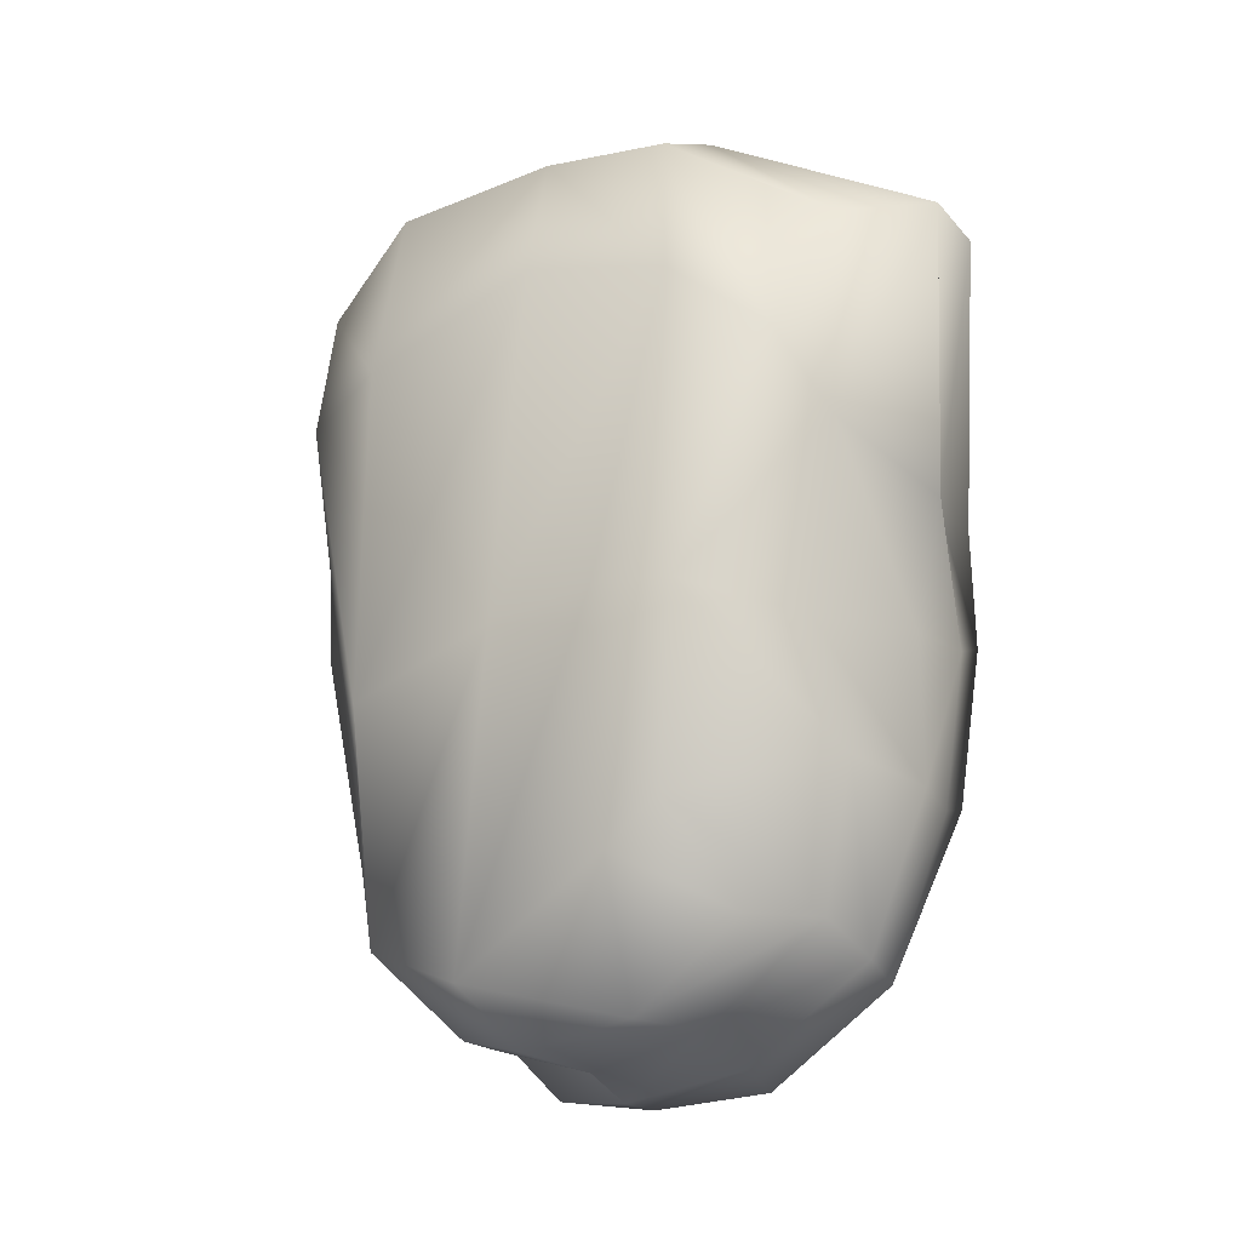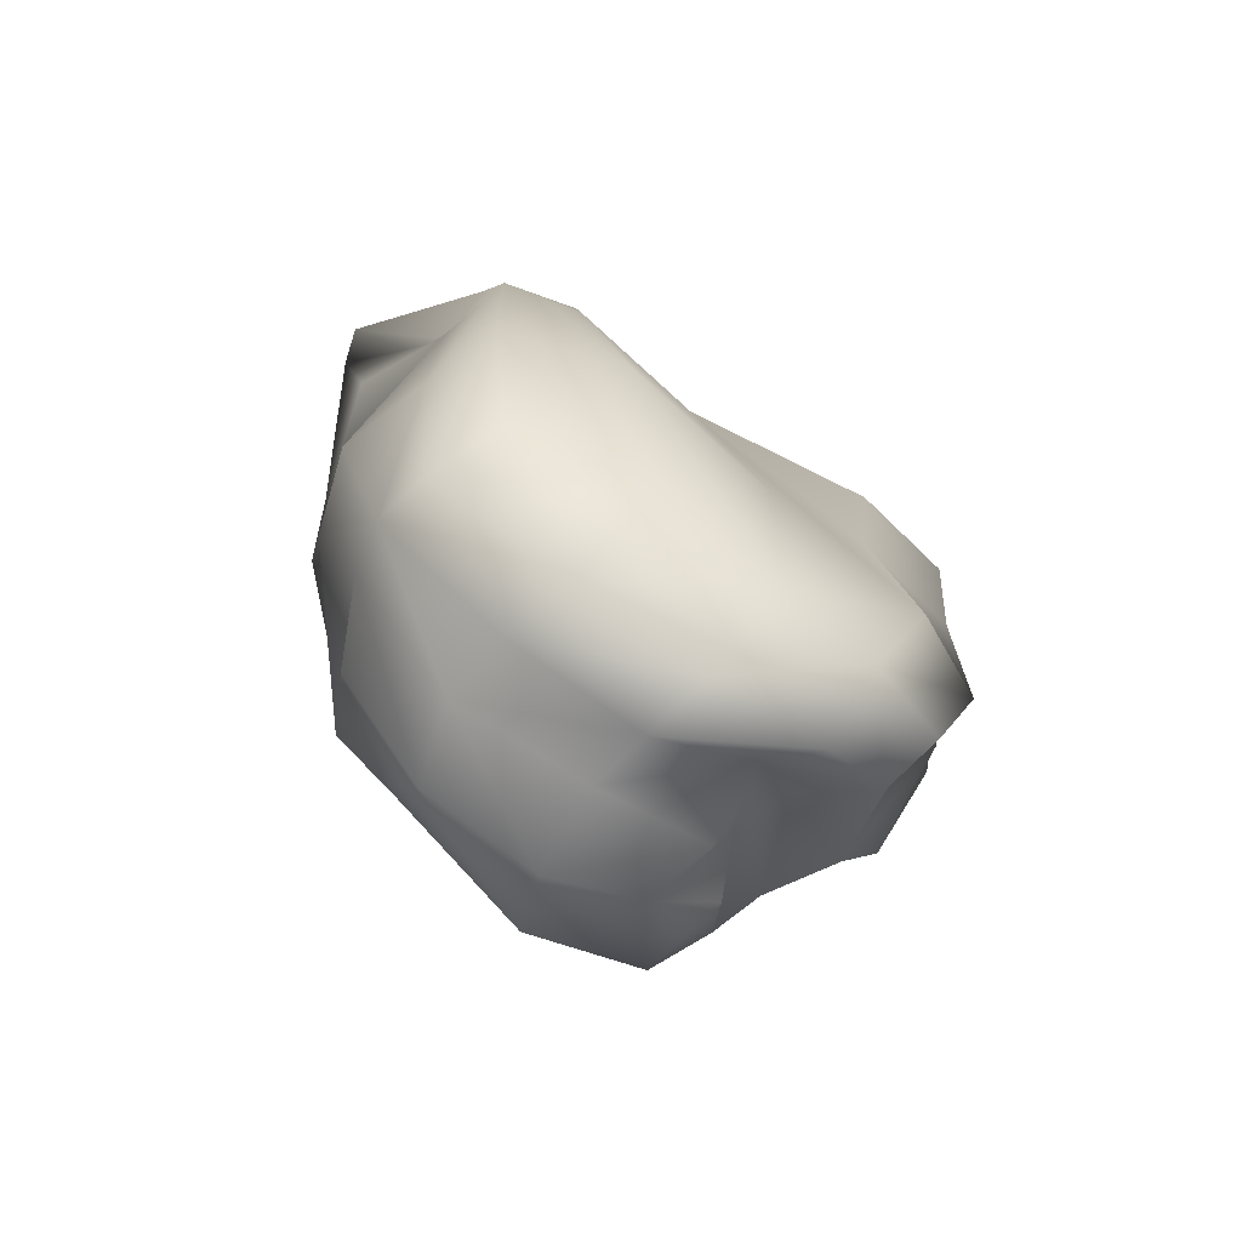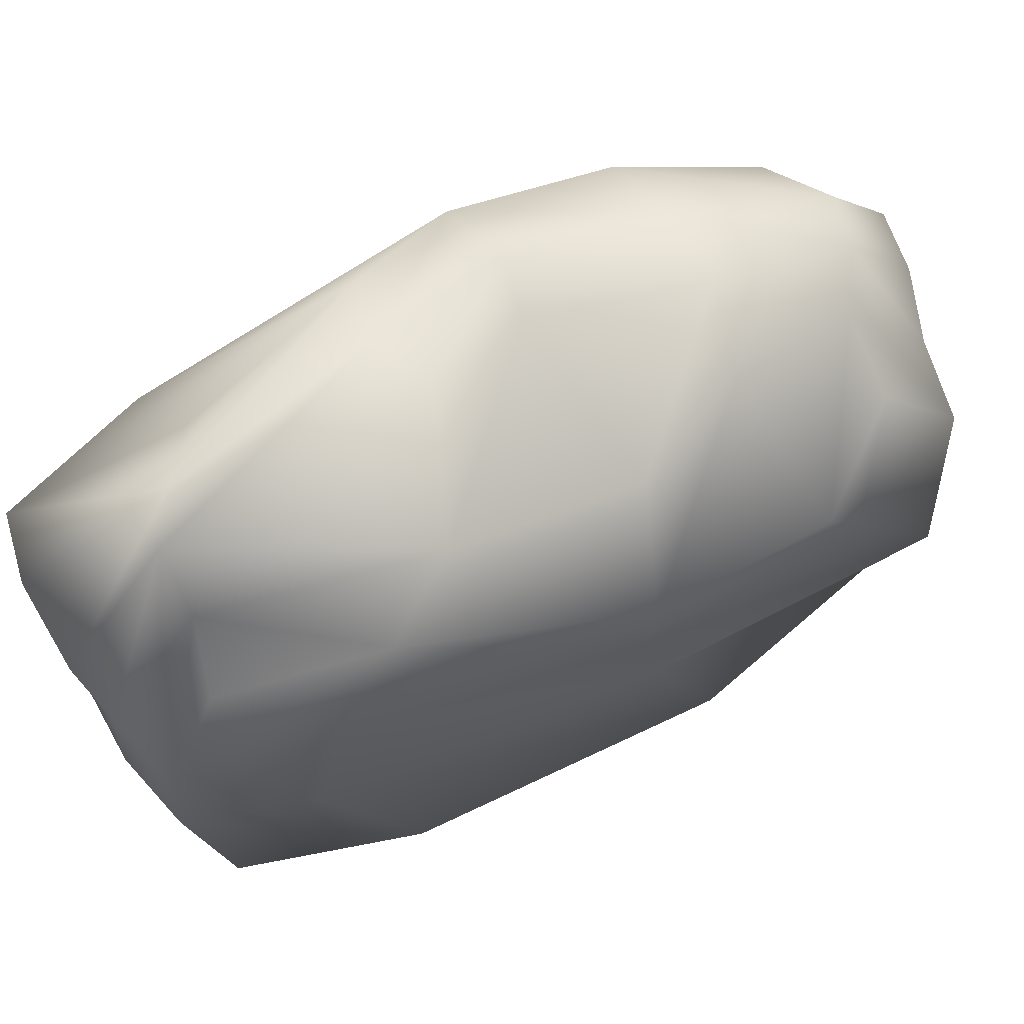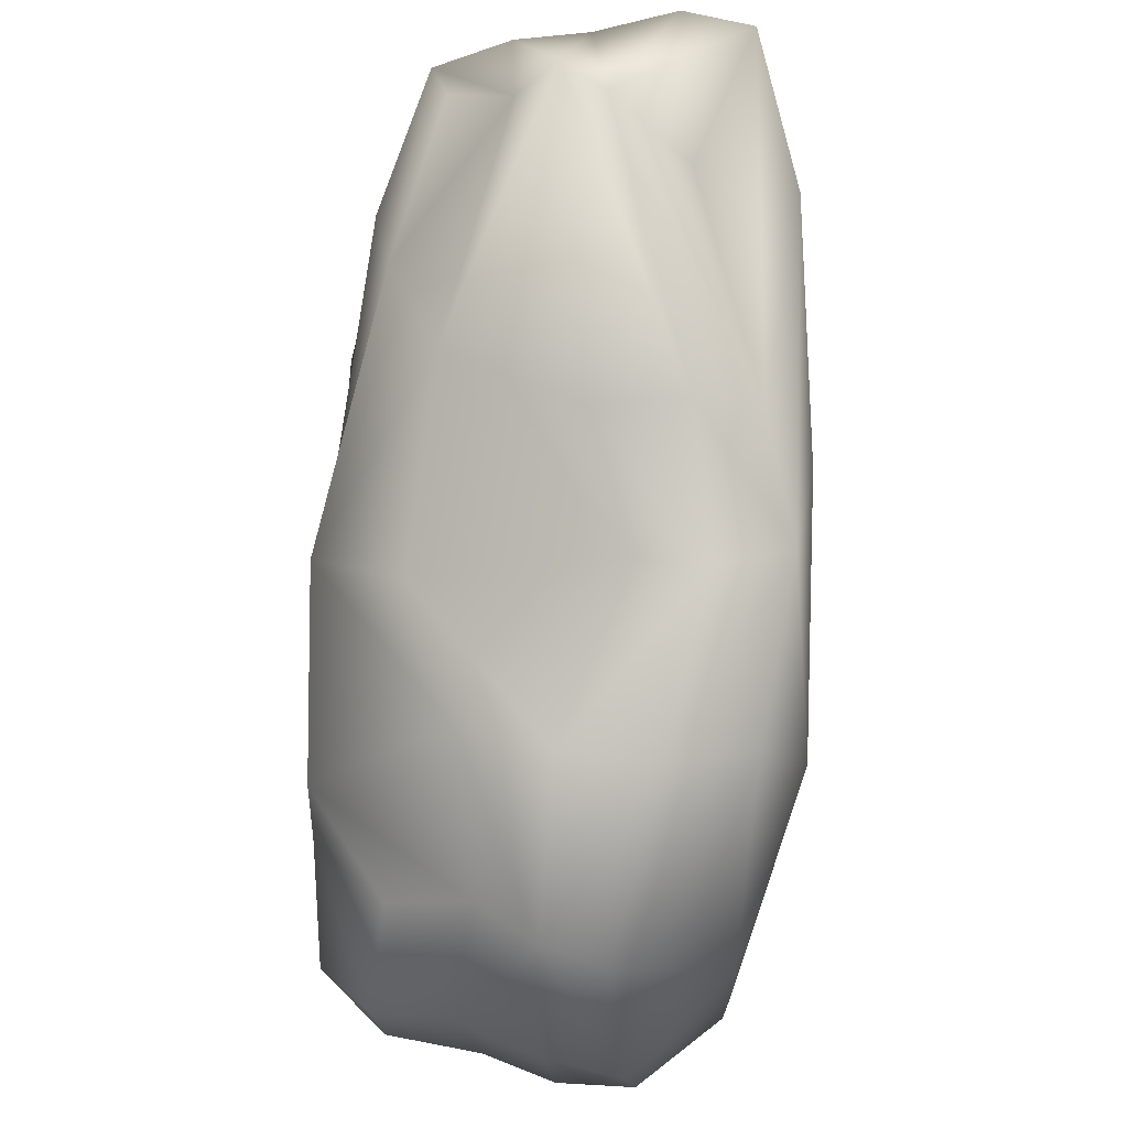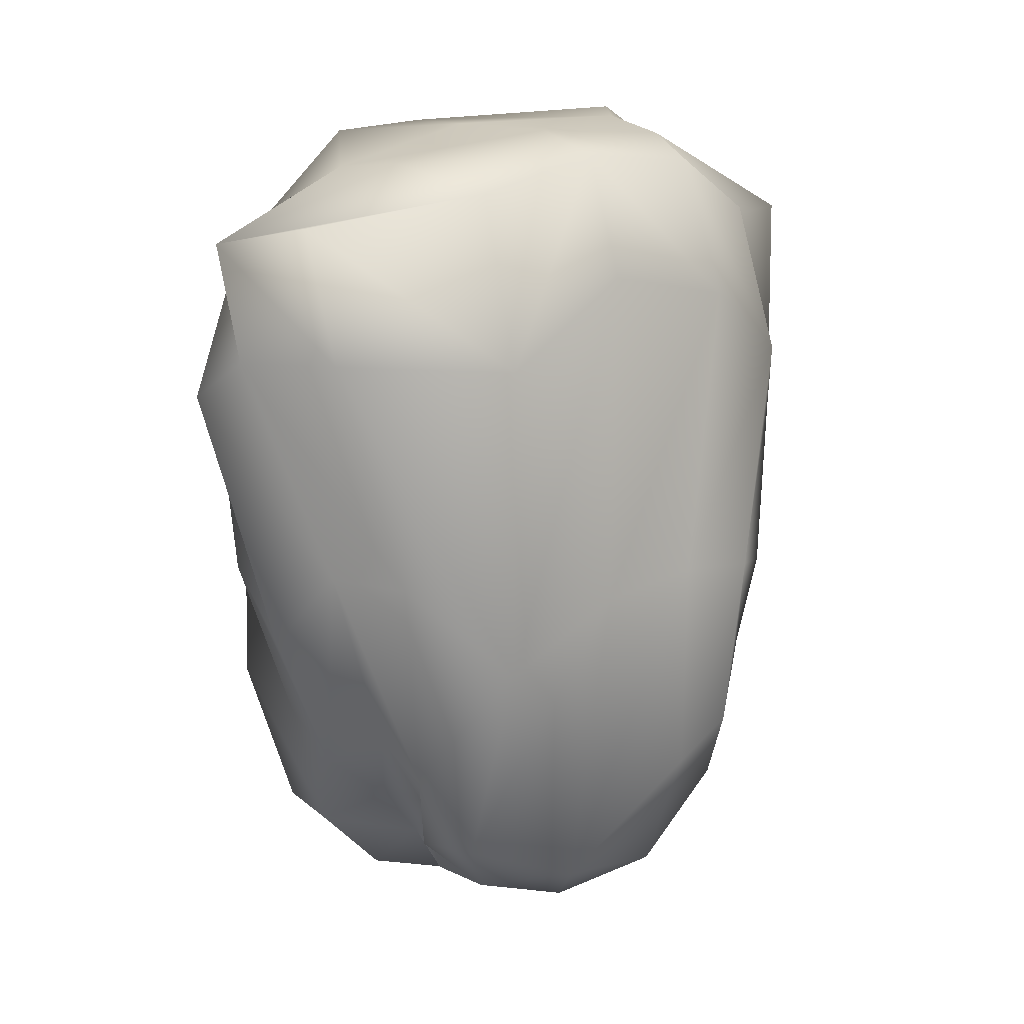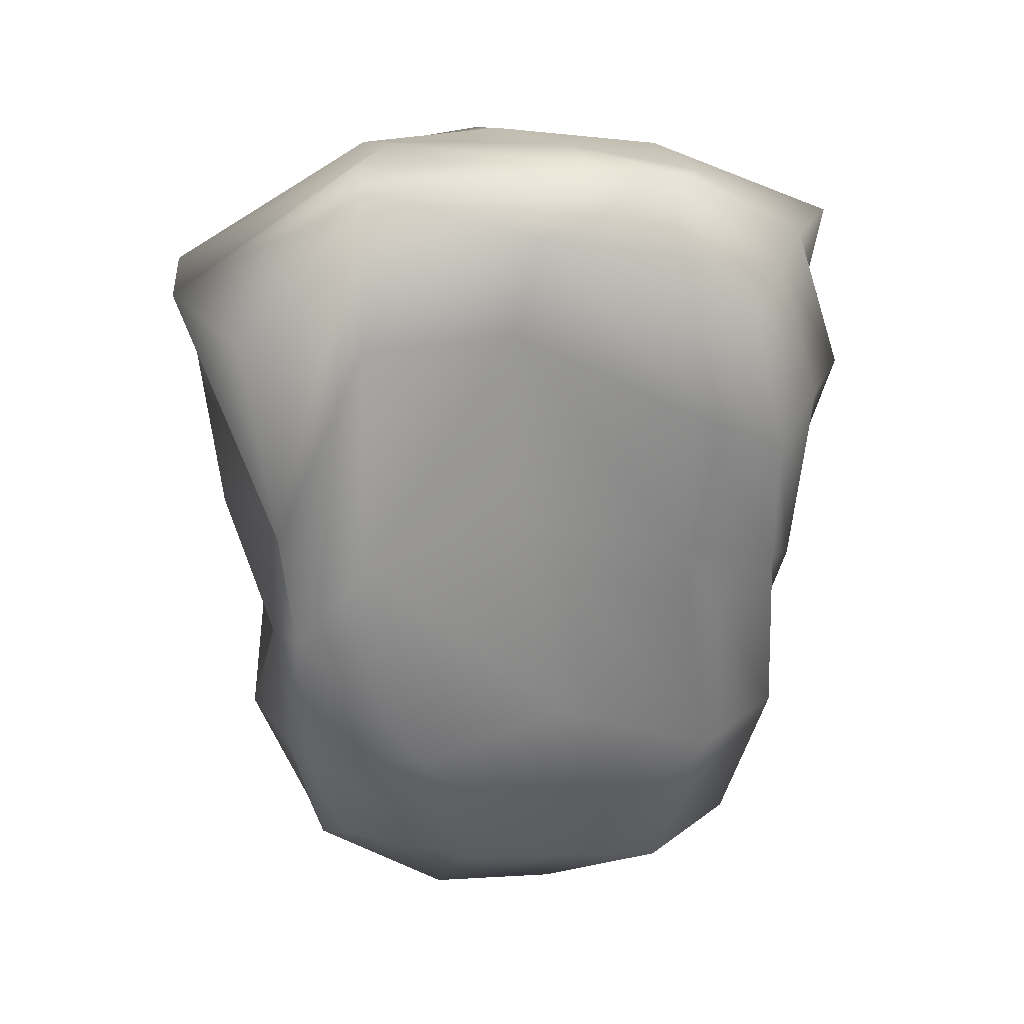
<metadata>
{"format":"obj","ext":"obj","renderer":"f3d","projection":"perspective","resolution":1024,"background":"white","views":[{"elev":-16.8,"azim":-58.0,"up":"+Y"},{"elev":-77.2,"azim":51.1,"up":"+Y"},{"elev":68.4,"azim":-116.7,"up":"+Z"},{"elev":79.8,"azim":3.6,"up":"+Z"},{"elev":13.9,"azim":-123.5,"up":"+Y"},{"elev":26.7,"azim":74.7,"up":"+Y"}]}
</metadata>
<code>
o Cube.001
v -0.1841 -0.5624 0.3698
v -0.3139 -0.5688 0.2959
v -0.3401 -0.718 0.113
v -0.3453 0.7412 0.1821
v -0.3057 0.6378 0.3519
v -0.2023 0.6115 0.4339
v 0.1559 0.8047 0.2765
v 0.06387 0.4993 0.5026
v 0.1882 0.1536 0.4703
v -0.3718 0.3546 0.3933
v -0.4824 0.3862 -0.3154
v -0.3906 0.706 -0.3217
v -0.2204 0.6431 -0.6043
v -0.1294 -0.5646 -0.3162
v -0.2231 -0.6172 -0.3657
v -0.3167 -0.4334 -0.4321
v -0.1391 -0.7198 -0.2773
v -0.1685 -0.7727 -0.07062
v -0.3246 -0.7532 -0.1006
v 0.09014 -0.7825 -0.2998
v 0.07307 -0.8098 -0.09785
v -0.05223 -0.8103 -0.07907
v 0.04858 -0.7962 0.1402
v 0.01326 -0.6437 0.3833
v -0.08727 -0.6174 0.3973
v -0.09824 0.8183 0.1763
v -0.1353 0.6158 0.5825
v -0.06473 0.5677 0.6069
v 0.1542 0.7919 -0.3216
v -0.03234 0.7364 -0.4242
v -0.0366 0.8097 -0.1506
v -0.1857 0.7498 -0.3855
v -0.3455 0.7627 -0.05318
v 0.292 -0.3212 0.2192
v 0.2718 0.108 0.3158
v 0.2435 -0.04061 0.4537
v 0.286 -0.3819 -0.3731
v 0.2717 0.07832 -0.3117
v 0.2485 0.1681 0.005658
v 0.3112 0.3674 -0.3181
v 0.2628 0.6786 -0.2765
v 0.1981 0.7075 -0.03911
v -0.2267 -0.3204 0.4409
v -0.3117 -0.1137 0.4197
v -0.4644 -0.06594 0.2586
v 0.1202 -0.0777 0.4785
v 0.01743 -0.06533 0.4478
v -0.08236 -0.3534 0.4994
v 0.08412 0.1671 0.4644
v -0.4926 -0.1948 -0.3246
v -0.3476 -0.03718 -0.4757
v -0.464 -0.05562 0.1128
v -0.4646 -0.08754 -0.08047
v -0.4392 -0.6556 -0.1513
v -0.4104 0.4841 0.2192
v -0.1147 0.3865 -0.6912
v -0.244 -0.0216 -0.5751
v 0.1543 0.3218 -0.6217
v 0.09223 -0.06861 -0.6098
v -0.0987 -0.1781 -0.6246
v 0.07017 -0.645 -0.4362
v -0.03126 -0.5767 -0.3463
v -0.09382 -0.4466 -0.5128
v -0.2076 -0.7262 0.1621
v -0.07508 -0.773 0.1634
v -0.2194 0.7884 0.2012
v -0.2006 0.8019 -0.06097
v 0.2335 0.5336 0.3057
v 0.2171 0.5342 0.01618
v -0.2867 0.2179 0.4577
v -0.06513 0.1288 0.5353
v -0.2943 0.3955 -0.5858
v -0.4227 0.5342 -0.04005
v -0.2379 -0.3608 -0.4718
v -0.266 -0.7193 -0.2553
v -0.004612 -0.6894 -0.2536
v 0.2149 -0.6914 -0.2925
v 0.2157 -0.6593 -0.1115
v 0.2065 -0.629 0.117
v 0.1377 -0.5799 0.3374
v 0.03831 0.8285 0.2624
v 0.1062 0.8105 -0.1643
v 0.1463 0.5864 -0.5371
v -0.02167 0.5909 -0.6425
v -0.09243 0.6107 -0.7224
v 0.2079 -0.3273 0.4284
v 0.2722 -0.2713 -0.08041
v 0.2248 -0.3355 -0.5326
v 0.2549 0.018 -0.5083
v 0.3017 0.2802 -0.4935
v 0.281 0.549 -0.435
v -0.445 -0.3986 0.228
v 0.07656 -0.3566 0.4603
v -0.3882 -0.5825 -0.3554
v -0.4397 -0.4733 0.1234
v -0.009553 0.311 -0.7339
v 0.08122 -0.3943 -0.4996
v 0.1782 -0.6195 -0.4552
g Cube.001_Cube.001_Material.001
f 1 2 3
f 4 5 6
f 7 8 9
f 6 5 10
f 11 12 13
f 14 15 16
f 17 18 19
f 20 21 22
f 23 24 25
f 26 27 28
f 29 30 31
f 32 12 33
f 34 35 36
f 37 38 39
f 40 41 42
f 43 44 45
f 46 47 48
f 49 28 27
f 50 51 16
f 52 53 54
f 55 4 33
f 56 57 51
f 58 59 60
f 61 62 63
f 64 3 19
f 22 65 64
f 25 1 64
f 66 6 27
f 31 67 66
f 67 33 4
f 68 9 36
f 69 68 35
f 42 7 68
f 70 10 45
f 47 71 70
f 27 6 70
f 50 11 72
f 73 11 50
f 33 12 11
f 57 74 16
f 63 74 57
f 62 14 74
f 14 17 75
f 76 17 14
f 76 22 18
f 61 20 76
f 77 20 61
f 77 78 21
f 21 23 65
f 78 79 23
f 79 80 24
f 7 81 28
f 82 81 7
f 82 31 26
f 29 82 42
f 83 29 41
f 84 30 29
f 30 32 67
f 85 32 30
f 85 13 12
f 79 34 86
f 78 87 34
f 87 39 35
f 37 87 78
f 88 37 77
f 88 89 38
f 38 40 69
f 89 90 40
f 90 91 41
f 1 43 92
f 25 48 43
f 48 47 44
f 93 48 25
f 86 93 24
f 36 46 93
f 46 49 71
f 36 9 49
f 9 8 28
f 94 16 15
f 54 94 75
f 53 50 94
f 3 95 54
f 2 92 95
f 45 52 95
f 55 73 53
f 10 55 52
f 10 5 4
f 85 56 72
f 84 96 56
f 96 60 57
f 83 58 96
f 91 90 58
f 90 89 59
f 59 97 63
f 89 88 97
f 88 98 61
f 64 1 3
f 66 4 6
f 68 7 9
f 70 6 10
f 72 11 13
f 74 14 16
f 75 17 19
f 76 20 22
f 65 23 25
f 81 26 28
f 82 29 31
f 67 32 33
f 86 34 36
f 87 37 39
f 69 40 42
f 92 43 45
f 93 46 48
f 71 49 27
f 94 50 16
f 95 52 54
f 73 55 33
f 72 56 51
f 96 58 60
f 97 61 63
f 18 64 19
f 18 22 64
f 65 25 64
f 26 66 27
f 26 31 66
f 66 67 4
f 35 68 36
f 39 69 35
f 69 42 68
f 44 70 45
f 44 47 70
f 71 27 70
f 51 50 72
f 53 73 50
f 73 33 11
f 51 57 16
f 60 63 57
f 63 62 74
f 15 14 75
f 62 76 14
f 17 76 18
f 62 61 76
f 98 77 61
f 20 77 21
f 22 21 65
f 21 78 23
f 23 79 24
f 8 7 28
f 42 82 7
f 81 82 26
f 41 29 42
f 91 83 41
f 83 84 29
f 31 30 67
f 84 85 30
f 32 85 12
f 80 79 86
f 79 78 34
f 34 87 35
f 77 37 78
f 98 88 77
f 37 88 38
f 39 38 69
f 38 89 40
f 40 90 41
f 2 1 92
f 1 25 43
f 43 48 44
f 24 93 25
f 80 86 24
f 86 36 93
f 47 46 71
f 46 36 49
f 49 9 28
f 75 94 15
f 19 54 75
f 54 53 94
f 19 3 54
f 3 2 95
f 92 45 95
f 52 55 53
f 45 10 52
f 55 10 4
f 13 85 72
f 85 84 56
f 56 96 57
f 84 83 96
f 83 91 58
f 58 90 59
f 60 59 63
f 59 89 97
f 97 88 61

</code>
